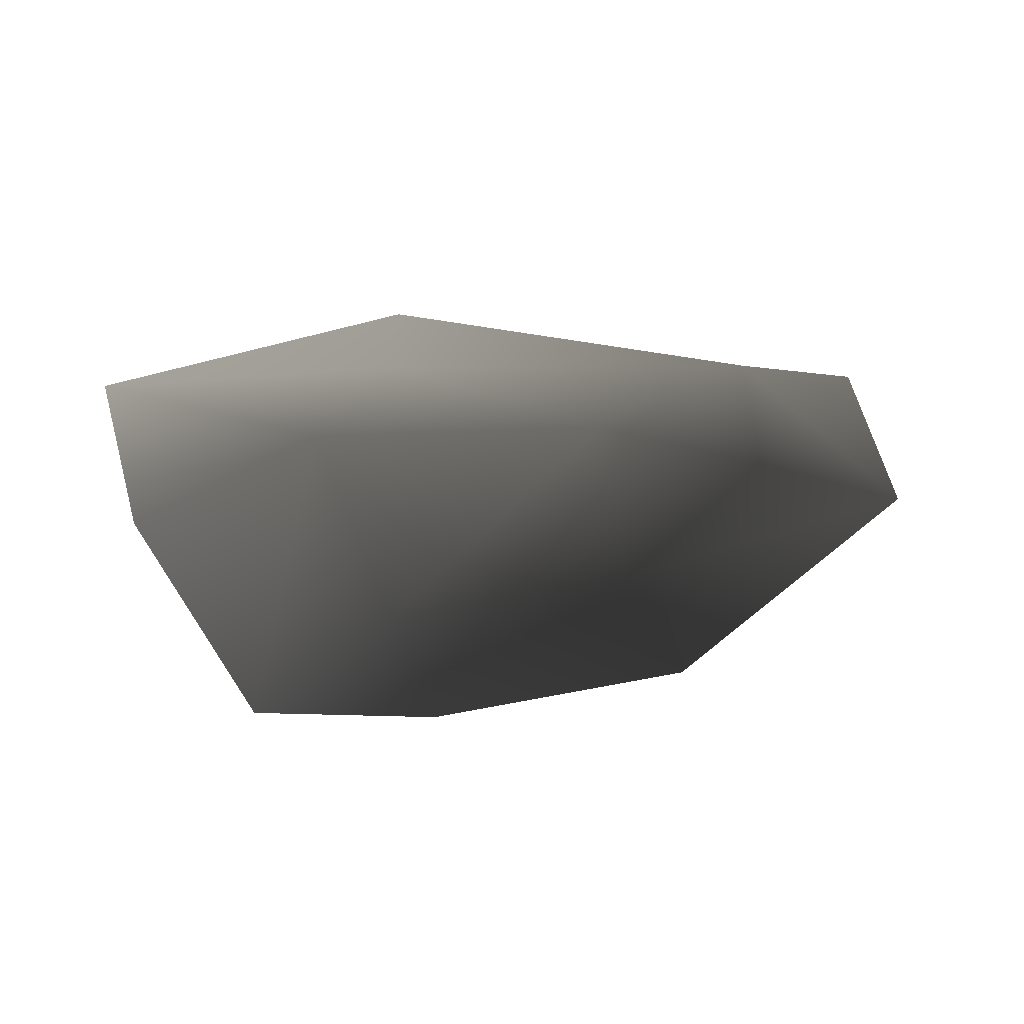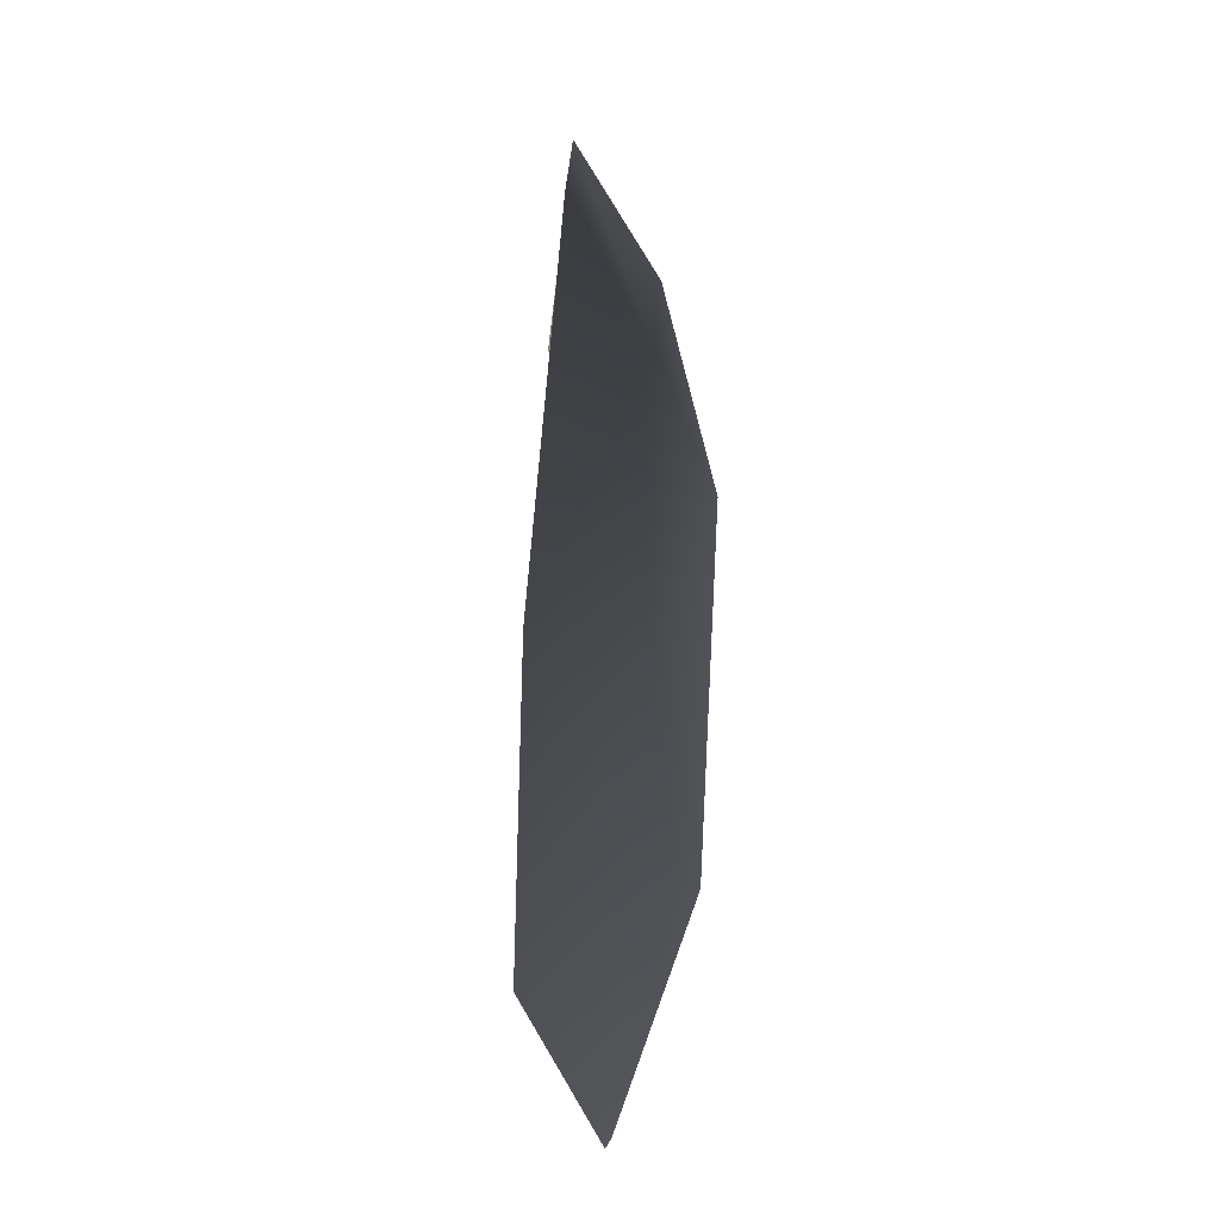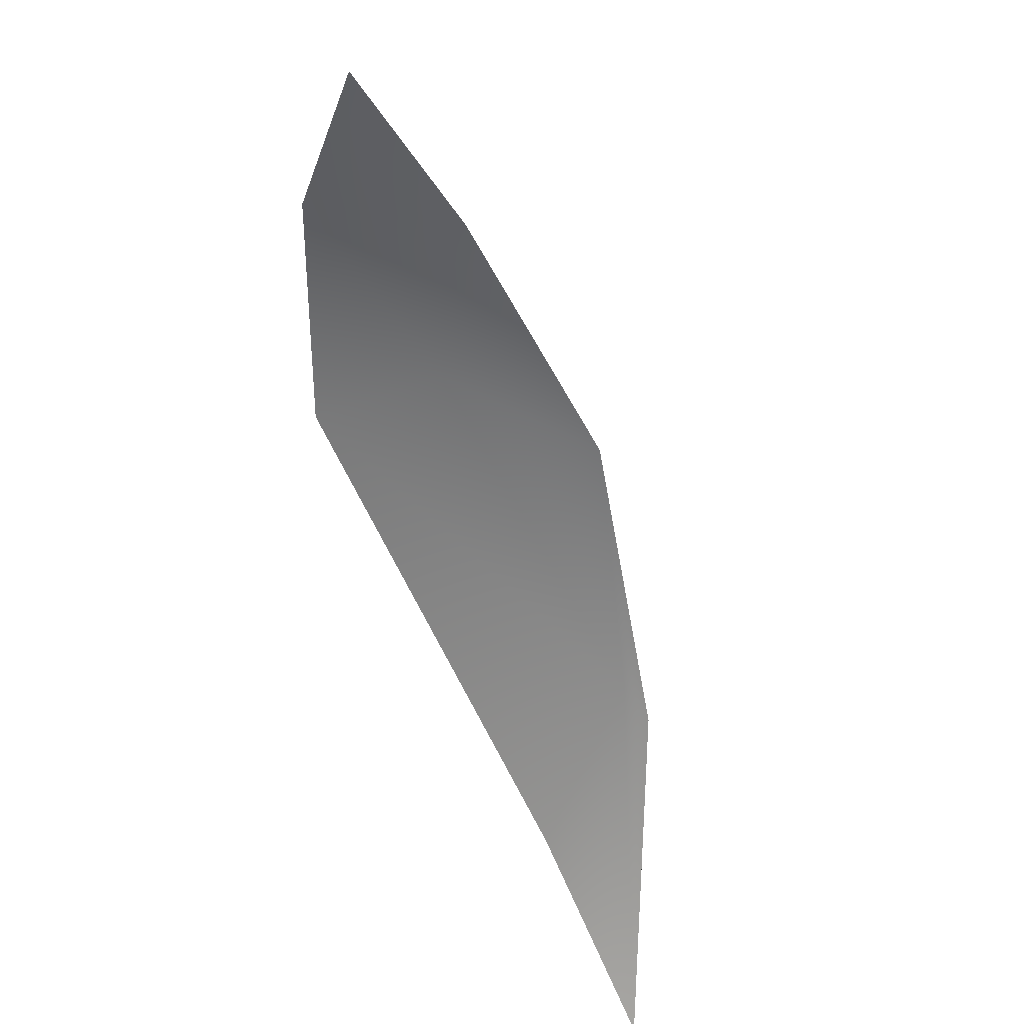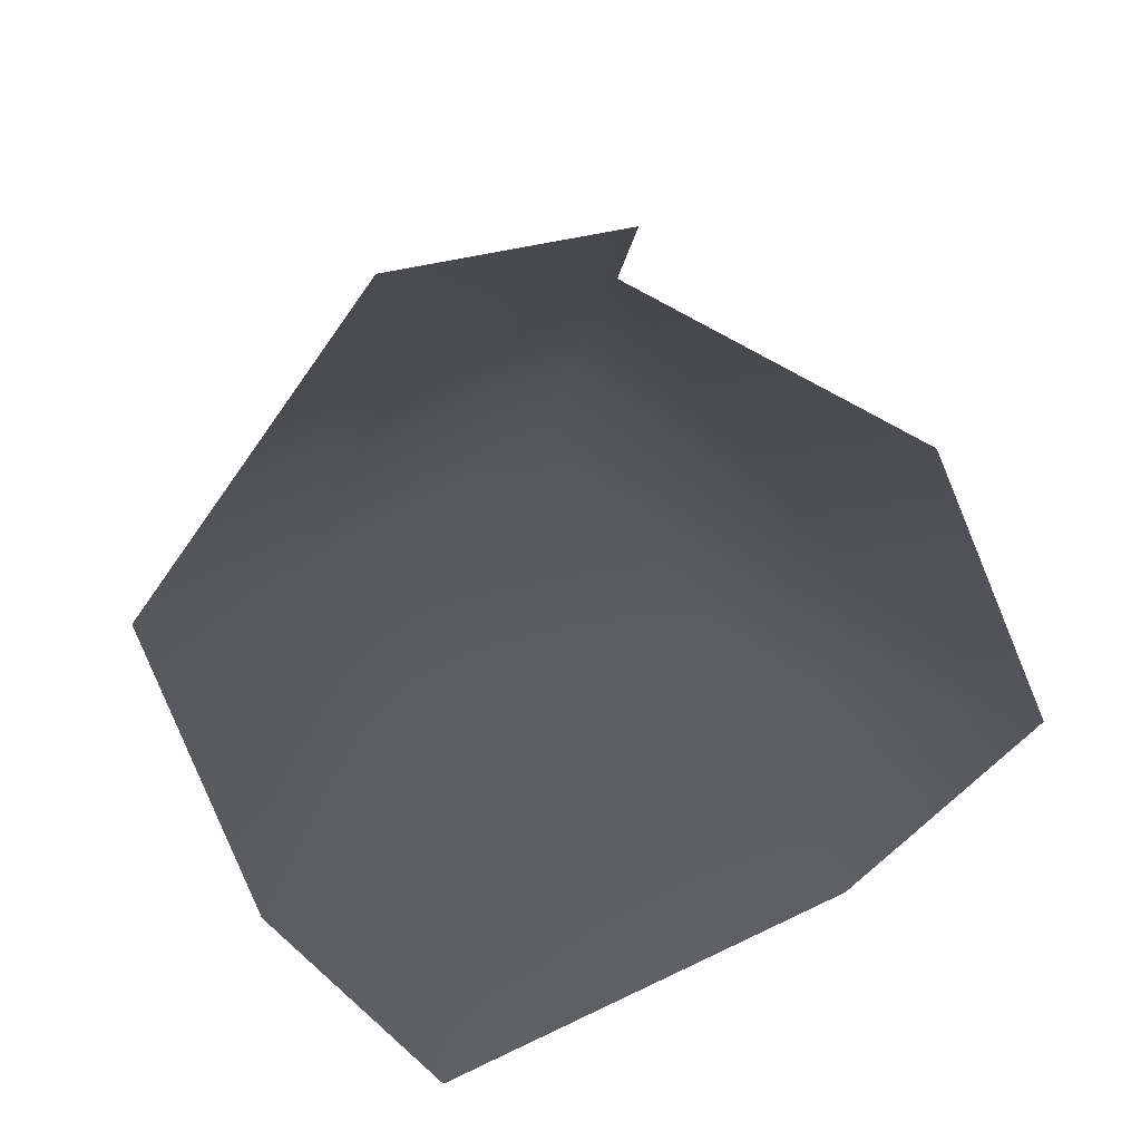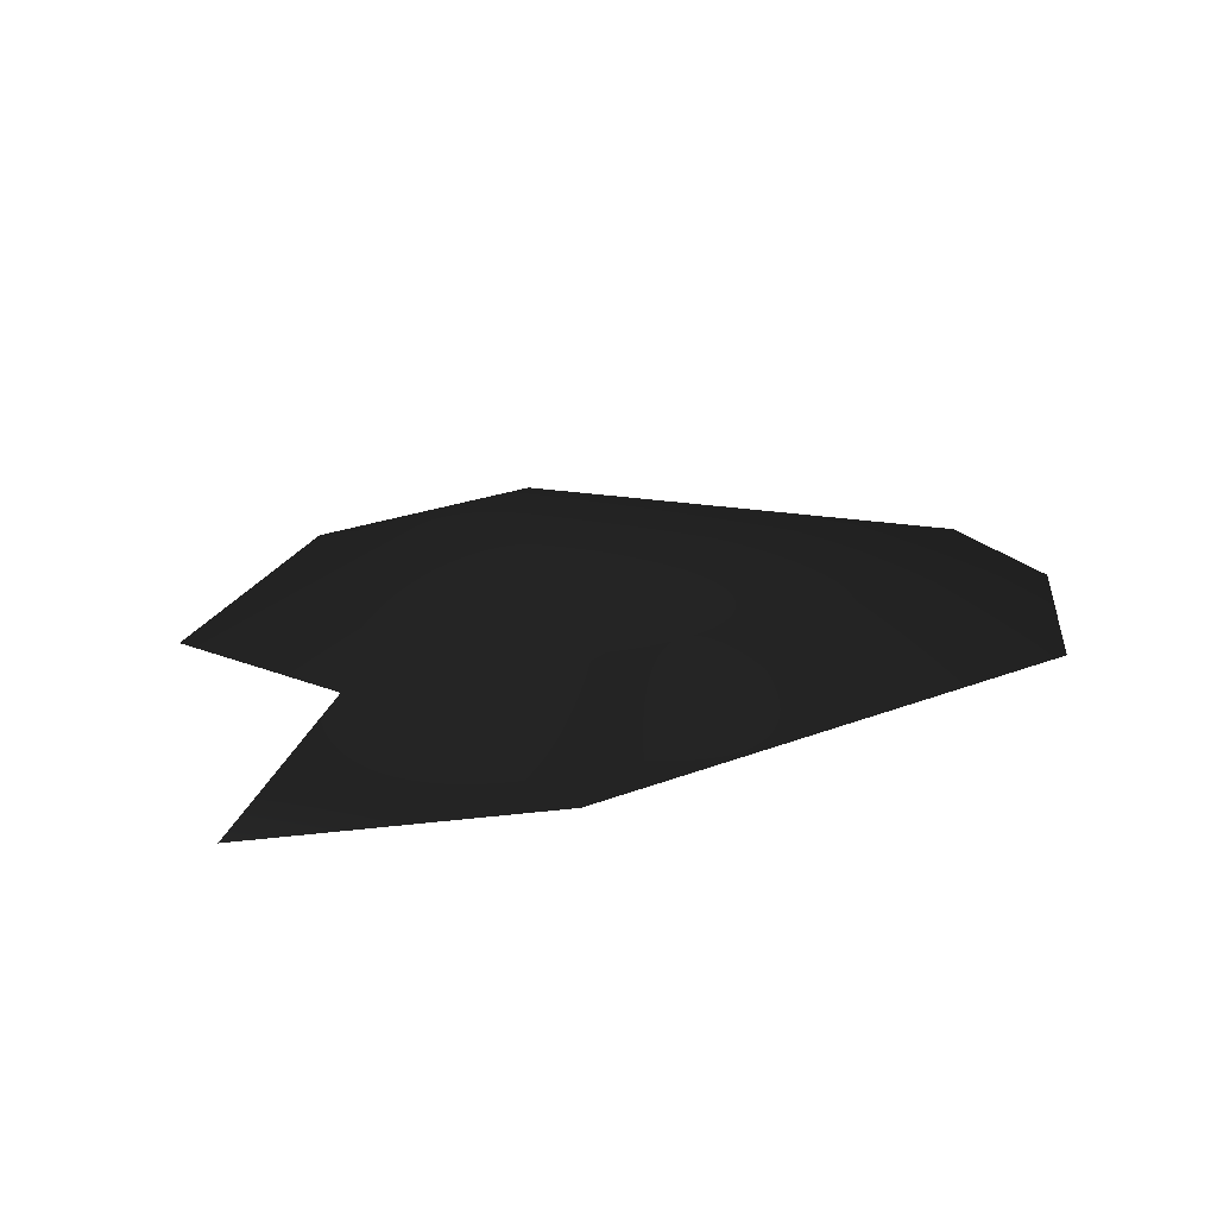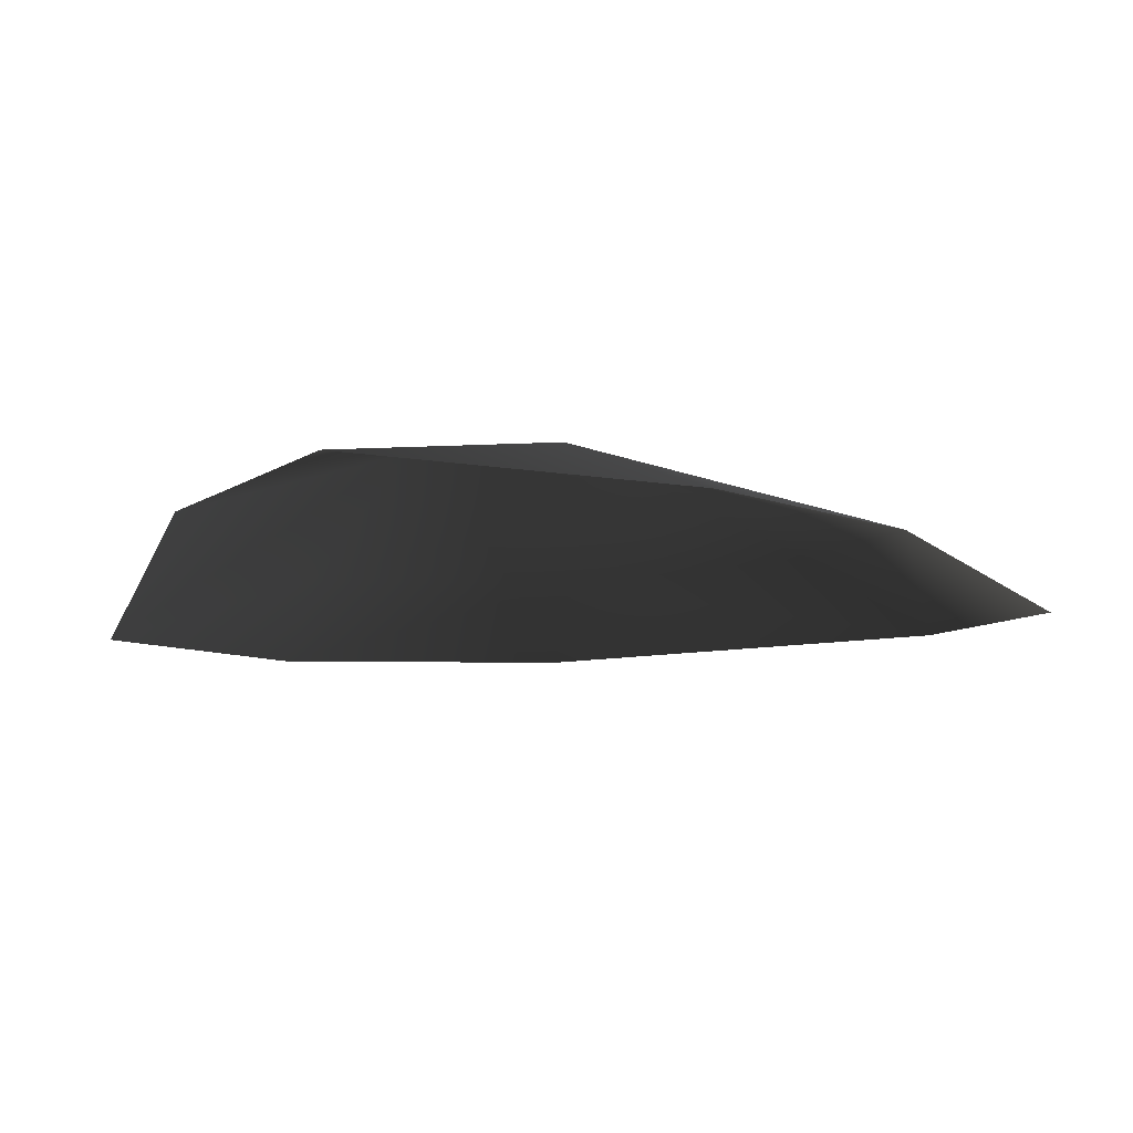
<metadata>
{"format":"obj","ext":"obj","renderer":"f3d","projection":"perspective","resolution":1024,"background":"white","views":[{"elev":-34.7,"azim":-75.1,"up":"+Y"},{"elev":-26.2,"azim":96.2,"up":"+Z"},{"elev":-65.0,"azim":112.8,"up":"+Z"},{"elev":64.5,"azim":156.6,"up":"+Y"},{"elev":18.0,"azim":9.3,"up":"+Y"},{"elev":-17.2,"azim":-106.6,"up":"+Y"}]}
</metadata>
<code>
v -0.003395 0.0007621 -0.001908
v -0.004221 0.0003306 -0.001615
v -0.004011 0.0004057 -0.002952
v -0.002947 0.0008147 -0.00243
v -0.00322 0.0006048 -0.0004195
v -0.002546 0.000922 -0.001184
v -0.002921 0.0005015 -0.003304
v -0.001196 0.0004485 -0.003364
v -0.001531 0.0007032 -0.002512
v -0.0007876 0.0005184 -0.0025
v -0.001423 0.0008153 -0.001301
v -0.0007289 0.0006278 -0.001165
v -0.002287 0.0007609 -0.0004822
v -0.00228 0.0004571 0.0001171
v -0.003537 0.0002089 3.214e-05
g P_Canopy_01C_(35)_621_96
f 1 3 2
f 1 4 3
f 5 1 2
f 5 6 1
f 6 4 1
f 4 7 3
f 4 8 7
f 4 9 8
f 6 9 4
f 9 10 8
f 10 9 11
f 6 11 9
f 10 11 12
f 5 13 6
f 6 13 11
f 11 14 12
f 11 13 14
f 5 14 13
f 5 15 14

</code>
